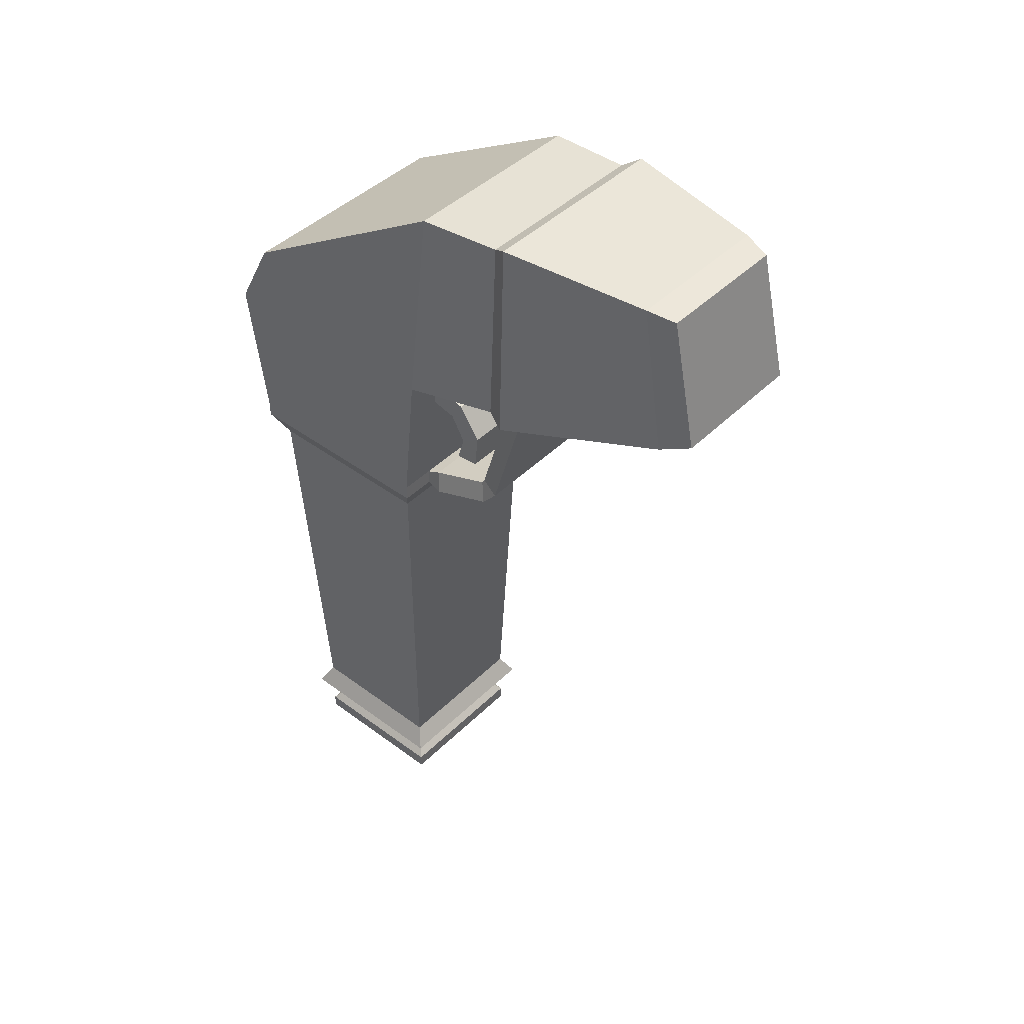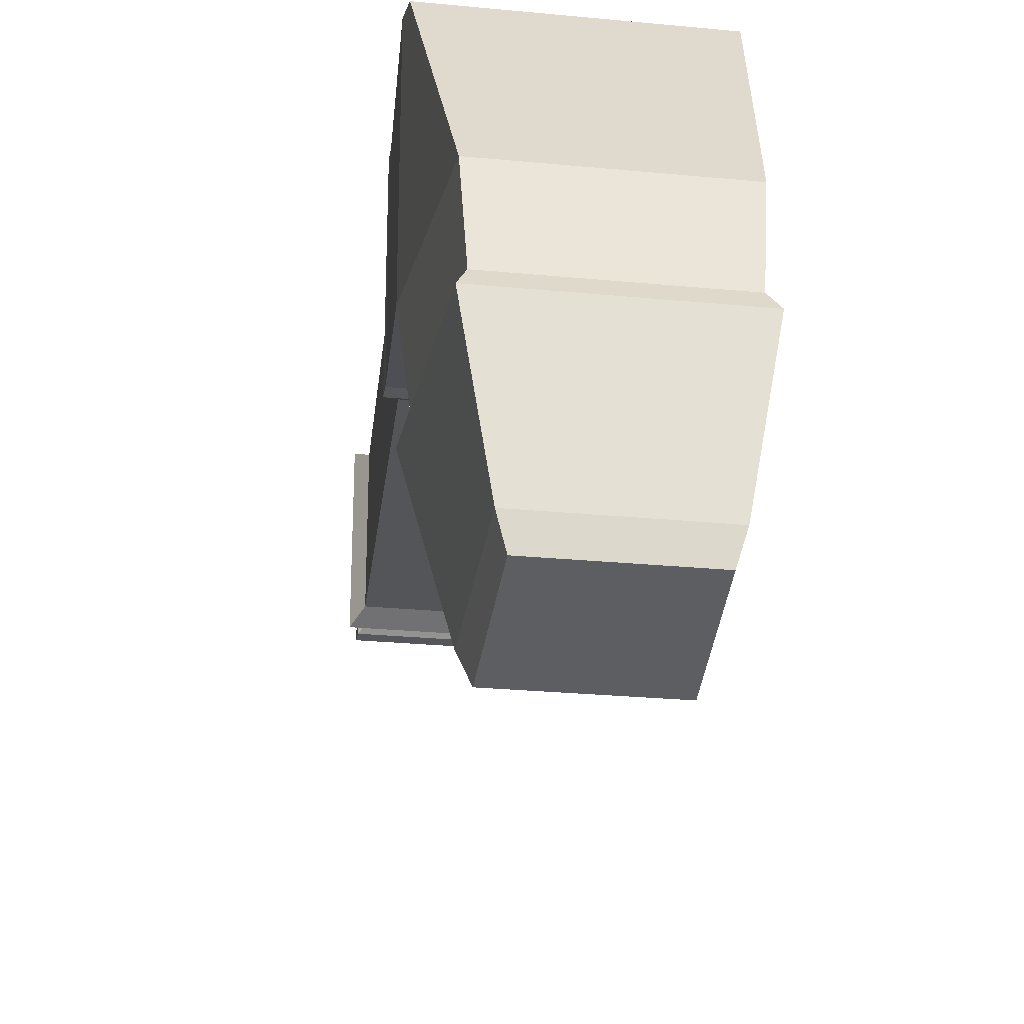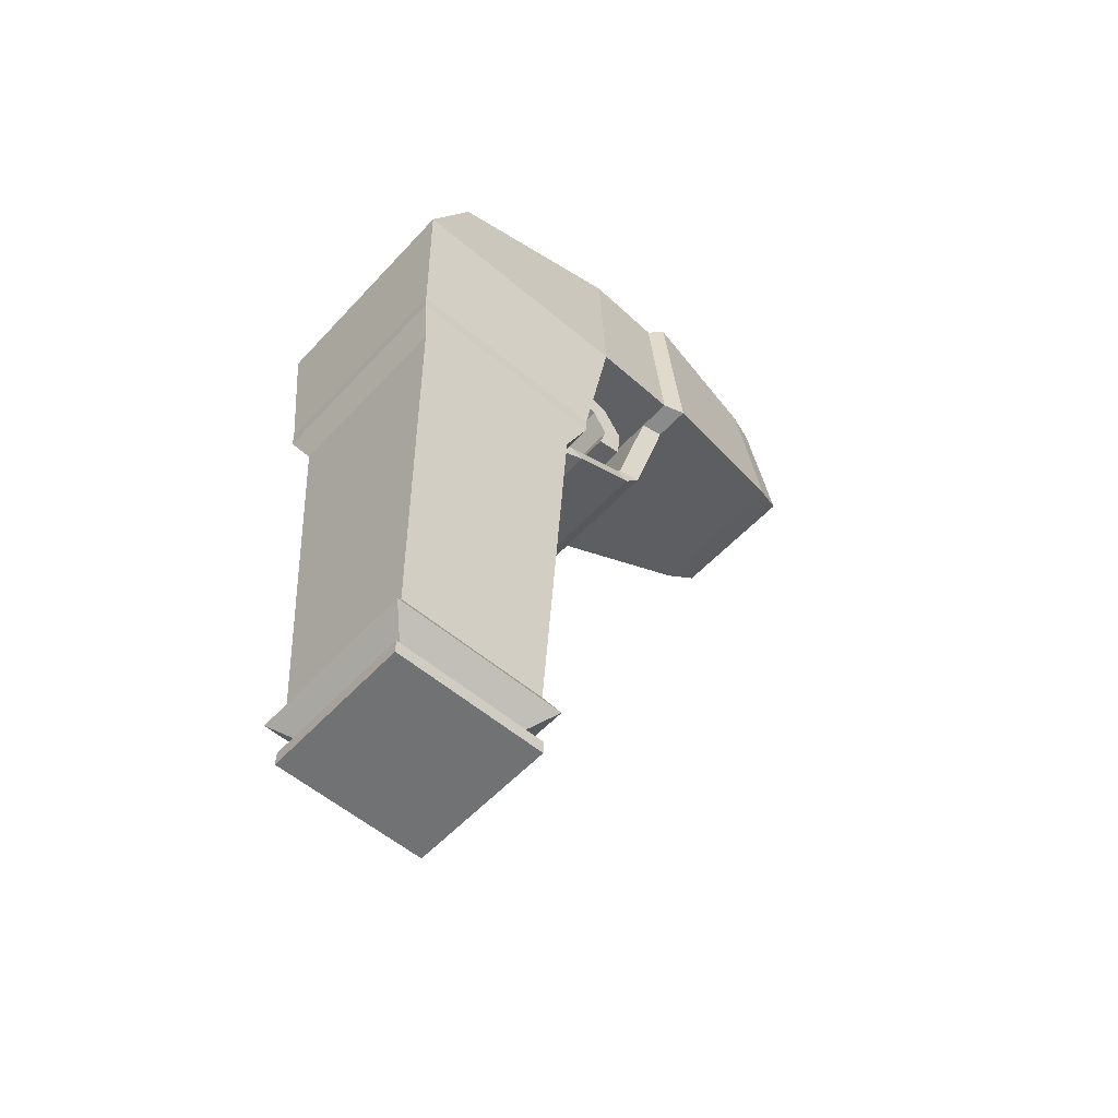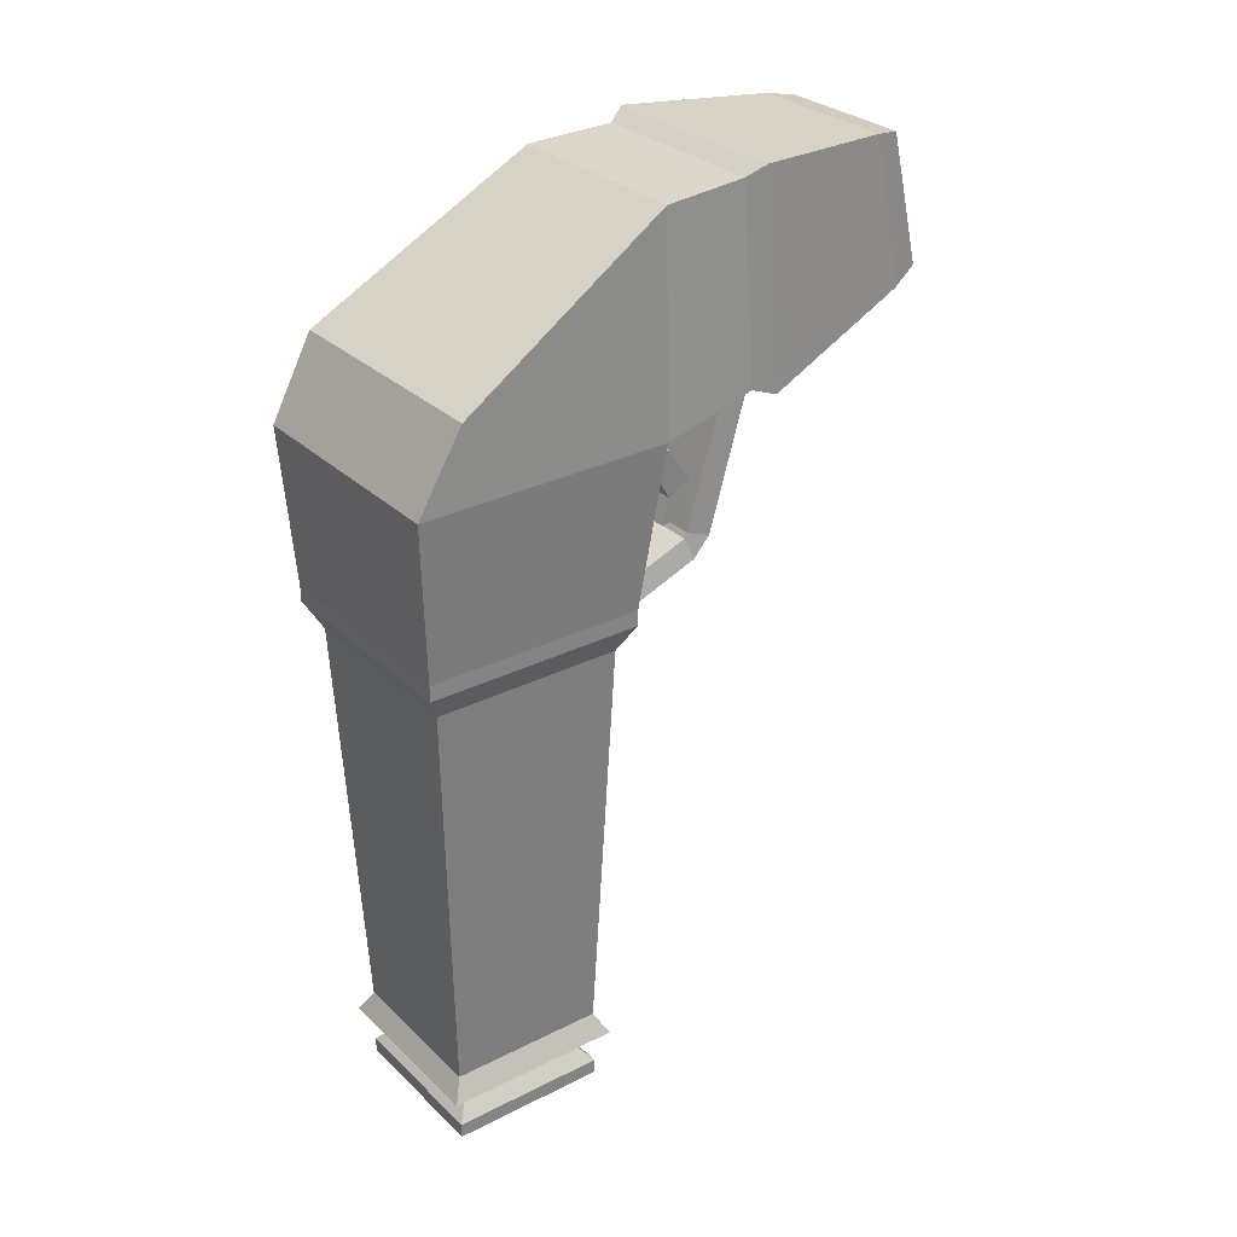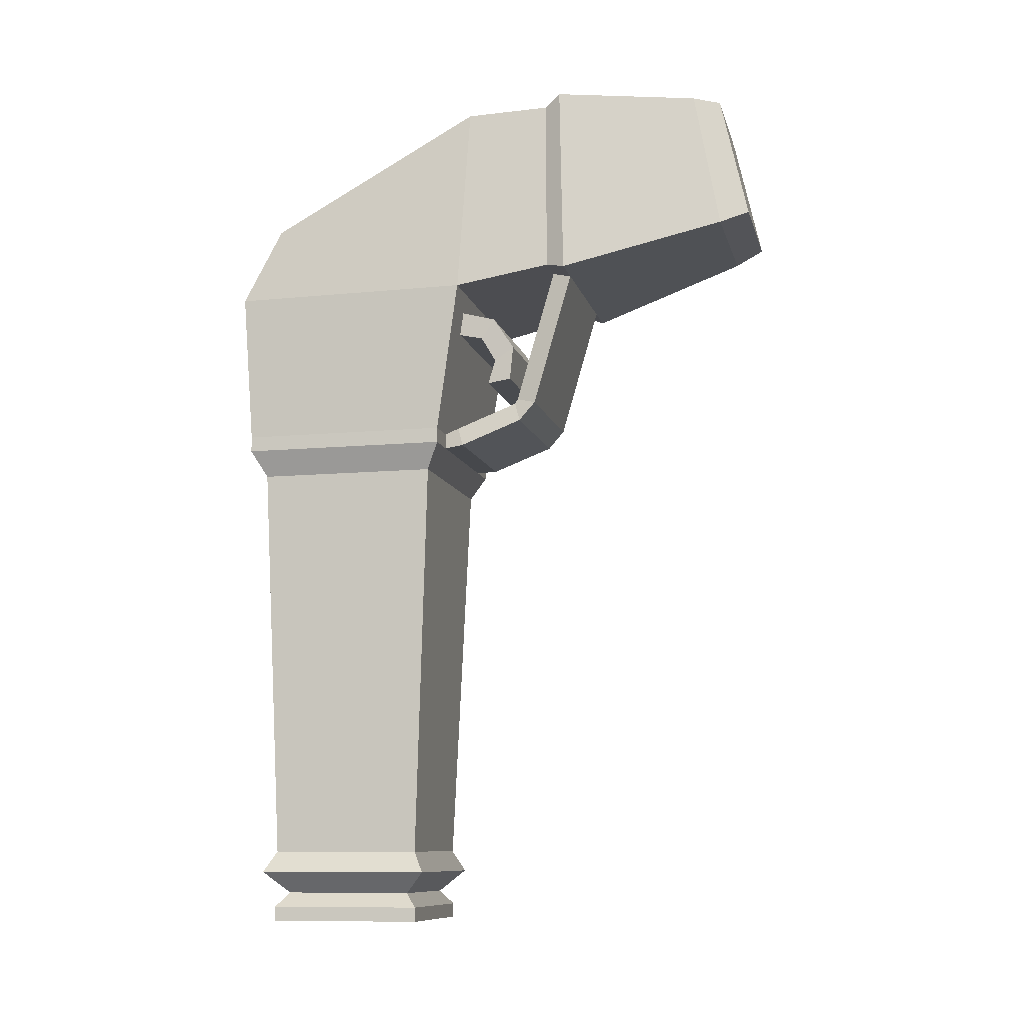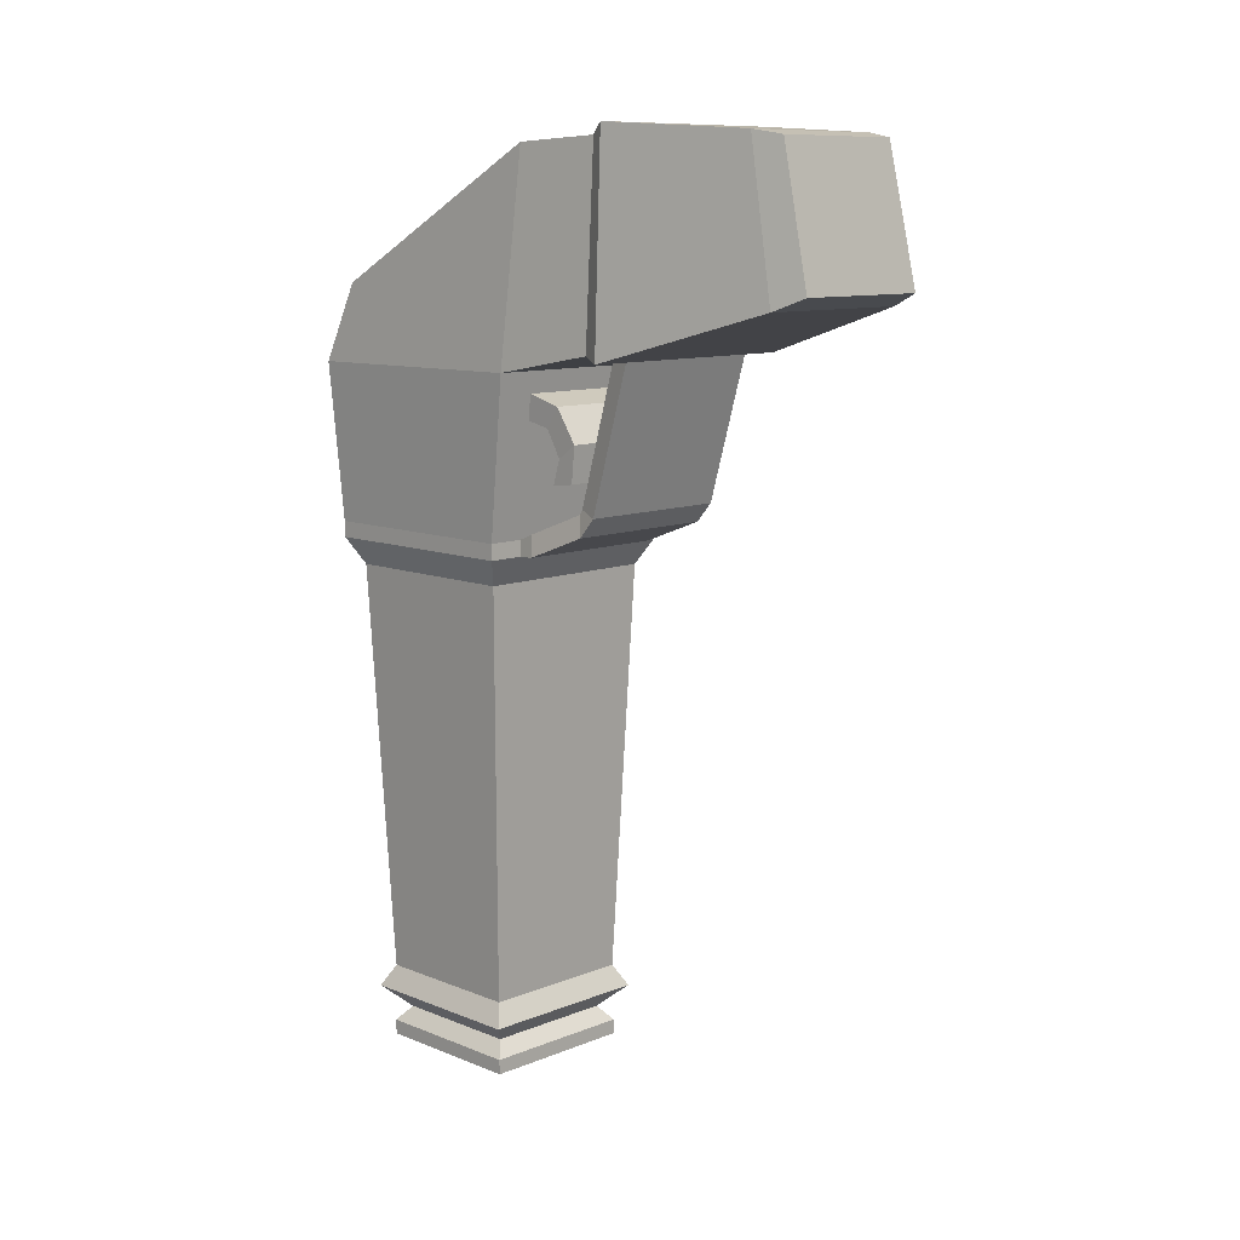
<metadata>
{"format":"obj","ext":"obj","renderer":"f3d","projection":"perspective","resolution":1024,"background":"white","views":[{"elev":43.6,"azim":-48.9,"up":"+Z"},{"elev":-26.9,"azim":-8.5,"up":"+Y"},{"elev":-55.5,"azim":-131.8,"up":"+Z"},{"elev":29.6,"azim":-126.5,"up":"+Z"},{"elev":-10.2,"azim":-76.6,"up":"+Z"},{"elev":10.5,"azim":-45.1,"up":"+Z"}]}
</metadata>
<code>
o Cube
v 0.9255 2.545 -1.469
v 0.9255 0.694 -1.469
v 0.9255 2.545 -1.334
v 0.9255 0.694 -1.334
v -0.9255 2.545 -1.469
v -0.9255 0.694 -1.469
v -0.9255 2.545 -1.334
v -0.9255 0.694 -1.334
v 0.7671 2.387 -5.437
v 0.7671 0.8524 -5.437
v -0.7671 2.387 -5.437
v -0.7671 0.8524 -5.437
v 1 2.619 0.008602
v 1 0.4864 0.02023
v -1 2.619 0.008602
v -1 0.4864 0.02023
v 1.023 2.251 0.6646
v 0.8518 0.4037 1.757
v -1.023 2.251 0.6646
v -0.8518 0.4037 1.757
v 0.6085 -2.235 0.6578
v -0.6085 -2.235 0.6578
v 0.5856 -1.985 1.77
v -0.5856 -1.985 1.77
v 0.5694 2.189 -5.627
v 0.5694 1.05 -5.627
v -0.5694 2.189 -5.627
v -0.5694 1.05 -5.627
v 0.6747 2.294 -5.754
v 0.6747 0.9448 -5.754
v -0.6747 2.294 -5.754
v -0.6747 0.9448 -5.754
v 0.6747 2.294 -5.881
v 0.6747 0.9448 -5.881
v -0.6747 2.294 -5.881
v -0.6747 0.9448 -5.881
v -0.6668 0.9527 -5.251
v 0.6668 0.9527 -5.251
v 0.6668 2.286 -5.251
v -0.6668 2.286 -5.251
v 0.8033 0.8162 -1.701
v -0.8033 2.423 -1.701
v -0.8033 0.8162 -1.701
v 0.8033 2.423 -1.701
v 0.6946 -1.978 0.5521
v -0.6946 -1.978 0.5521
v -0.6569 -1.745 1.812
v 0.6569 -1.745 1.812
v -0.9953 -0.5374 0.1332
v -0.8786 -0.4826 1.887
v 0.9953 -0.5374 0.1332
v 0.8786 -0.4826 1.887
v -0.9166 -0.363 0.184
v -0.8043 -0.334 1.795
v 0.9166 -0.363 0.184
v 0.8043 -0.334 1.795
v 0.6102 0.694 -1.469
v 0.6102 2.545 -1.334
v 0.6102 0.694 -1.334
v 0.6102 2.545 -1.469
v 0.5058 0.8524 -5.437
v 0.5058 2.387 -5.437
v 0.6593 2.619 0.008602
v 0.6593 0.4864 0.02023
v 0.6745 2.251 0.6646
v 0.5616 0.4037 1.757
v 0.4012 -2.235 0.6578
v 0.3861 -1.985 1.77
v 0.3754 1.05 -5.627
v 0.3754 2.189 -5.627
v 0.4448 0.9448 -5.754
v 0.4448 2.294 -5.754
v 0.4448 0.9448 -5.881
v 0.4448 2.294 -5.881
v 0.4396 2.286 -5.251
v 0.4396 0.9527 -5.251
v 0.5296 0.8162 -1.701
v 0.5296 2.423 -1.701
v 0.4331 -1.745 1.812
v 0.458 -1.978 0.5521
v 0.6562 -0.5374 0.1332
v 0.5793 -0.4826 1.887
v 0.5303 -0.334 1.795
v 0.6043 -0.363 0.184
v -0.622 0.694 -1.469
v -0.622 2.545 -1.334
v -0.5156 0.8524 -5.437
v -0.6721 2.619 0.008602
v -0.6876 2.251 0.6646
v -0.3827 1.05 -5.627
v -0.4534 0.9448 -5.754
v -0.4534 0.9448 -5.881
v -0.4481 2.286 -5.251
v -0.5399 2.423 -1.701
v -0.4668 -1.978 0.5521
v -0.6689 -0.5374 0.1332
v -0.616 -0.363 0.184
v -0.622 0.694 -1.334
v -0.622 2.545 -1.469
v -0.5156 2.387 -5.437
v -0.6721 0.4864 0.02023
v -0.5725 0.4037 1.757
v -0.409 -2.235 0.6578
v -0.3936 -1.985 1.77
v -0.3827 2.189 -5.627
v -0.4534 2.294 -5.754
v -0.4534 2.294 -5.881
v -0.4481 0.9527 -5.251
v -0.5399 0.8162 -1.701
v -0.4415 -1.745 1.812
v -0.5905 -0.4826 1.887
v -0.5406 -0.334 1.795
v 0.6043 -0.01136 -1.025
v 0.6562 -0.1857 -1.076
v -0.6689 -0.1857 -1.076
v -0.616 -0.01136 -1.025
v 0.6043 0.01535 -1.068
v 0.6562 -0.03967 -1.241
v -0.6689 -0.03967 -1.241
v -0.616 0.01535 -1.068
v 0.6043 0.5714 -1.281
v 0.6562 0.5164 -1.454
v -0.6689 0.5164 -1.454
v -0.616 0.5714 -1.281
v 0.9901 0.514 -0.1594
v -0.9901 0.514 -0.1594
v -0.9901 2.61 -0.1695
v 0.9901 2.61 -0.1695
v 0.6528 2.61 -0.1695
v 0.6528 0.514 -0.1594
v -0.6654 0.514 -0.1594
v -0.6654 2.61 -0.1695
v -0.9784 0.5465 -0.3714
v 0.9784 2.598 -0.3797
v 0.9784 0.5465 -0.3714
v -0.9784 2.598 -0.3797
v 0.6451 2.598 -0.3797
v 0.6451 0.5465 -0.3714
v -0.6576 0.5465 -0.3714
v -0.6576 2.598 -0.3797
v 0.6451 0.332 -0.419
v 0.6528 0.2111 -0.2418
v -0.6576 0.332 -0.419
v -0.6654 0.2111 -0.2418
v 0.6451 0.2005 -0.645
v 0.6528 0.02266 -0.5252
v -0.6576 0.2005 -0.645
v -0.6654 0.02266 -0.5252
v 0.6451 0.2663 -0.8629
v 0.6528 0.054 -0.8329
v -0.6576 0.2663 -0.8629
v -0.6654 0.054 -0.8329
f 130 125 14 64
f 88 15 19 89
f 132 127 15 88
f 125 128 13 14
f 127 126 16 15
f 102 89 19 20
f 15 16 20 19
f 80 45 21 67
f 14 13 17 18
f 67 21 23 68
f 47 46 22 24
f 45 48 23 21
f 110 47 24 104
f 28 27 31 32
f 32 31 35 36
f 90 28 32 91
f 70 25 29 72
f 25 26 30 29
f 73 74 33 34
f 91 32 36 92
f 72 29 33 74
f 29 30 34 33
f 111 50 47 110
f 51 52 48 45
f 50 49 46 47
f 81 51 45 80
f 84 55 51 81
f 54 53 49 50
f 55 56 52 51
f 112 54 50 111
f 102 20 54 112
f 14 18 56 55
f 20 16 53 54
f 64 14 55 84
f 18 66 83 56
f 56 83 82 52
f 52 82 79 48
f 30 71 73 34
f 26 69 71 30
f 48 79 68 23
f 103 67 68 104
f 95 80 67 103
f 18 17 65 66
f 128 129 63 13
f 13 63 65 17
f 126 131 101 16
f 46 95 103 22
f 22 103 104 24
f 27 105 106 31
f 36 35 107 92
f 31 106 107 35
f 49 96 95 46
f 53 97 96 49
f 16 101 97 53
f 83 112 111 82
f 79 110 104 68
f 116 113 117 120
f 133 139 131 126
f 139 138 141 143
f 134 137 129 128
f 136 133 126 127
f 135 134 128 125
f 140 136 127 132
f 138 135 125 130
f 59 4 135 138
f 86 7 136 140
f 4 3 134 135
f 7 8 133 136
f 3 58 137 134
f 98 59 138 139
f 8 98 139 133
f 58 86 140 137
f 142 144 148 146
f 138 130 142 141
f 130 131 144 142
f 131 139 143 144
f 147 145 149 151
f 141 142 146 145
f 143 141 145 147
f 144 143 147 148
f 151 149 150 152
f 148 147 151 152
f 146 148 152 150
f 145 146 150 149
f 99 5 7 86
f 8 7 5 6
f 57 2 4 59
f 2 1 3 4
f 108 37 12 87
f 62 9 25 70
f 75 39 9 62
f 39 38 10 9
f 37 40 11 12
f 9 10 26 25
f 12 11 27 28
f 87 12 28 90
f 43 42 40 37
f 44 41 38 39
f 78 44 39 75
f 109 43 37 108
f 85 6 43 109
f 60 1 44 78
f 1 2 41 44
f 6 5 42 43
f 101 64 84 97
f 84 81 114 113
f 96 81 80 95
f 99 60 78 94
f 2 57 77 41
f 41 77 76 38
f 94 78 75 93
f 106 72 74 107
f 92 107 74 73
f 105 70 72 106
f 10 61 69 26
f 93 75 62 100
f 100 62 70 105
f 38 76 61 10
f 122 123 85 57
f 131 130 64 101
f 1 60 58 3
f 6 85 98 8
f 11 100 105 27
f 40 93 100 11
f 42 94 93 40
f 5 99 94 42
f 66 102 112 83
f 82 111 110 79
f 57 85 109 77
f 77 109 108 76
f 71 91 92 73
f 69 90 91 71
f 61 87 90 69
f 66 65 89 102
f 129 132 88 63
f 63 88 89 65
f 76 108 87 61
f 60 99 86 58
f 81 96 115 114
f 96 97 116 115
f 97 84 113 116
f 119 120 124 123
f 113 114 118 117
f 115 116 120 119
f 114 115 119 118
f 121 122 57 59
f 118 119 123 122
f 120 117 121 124
f 117 118 122 121
f 123 124 98 85
f 124 121 59 98
f 137 140 132 129

</code>
